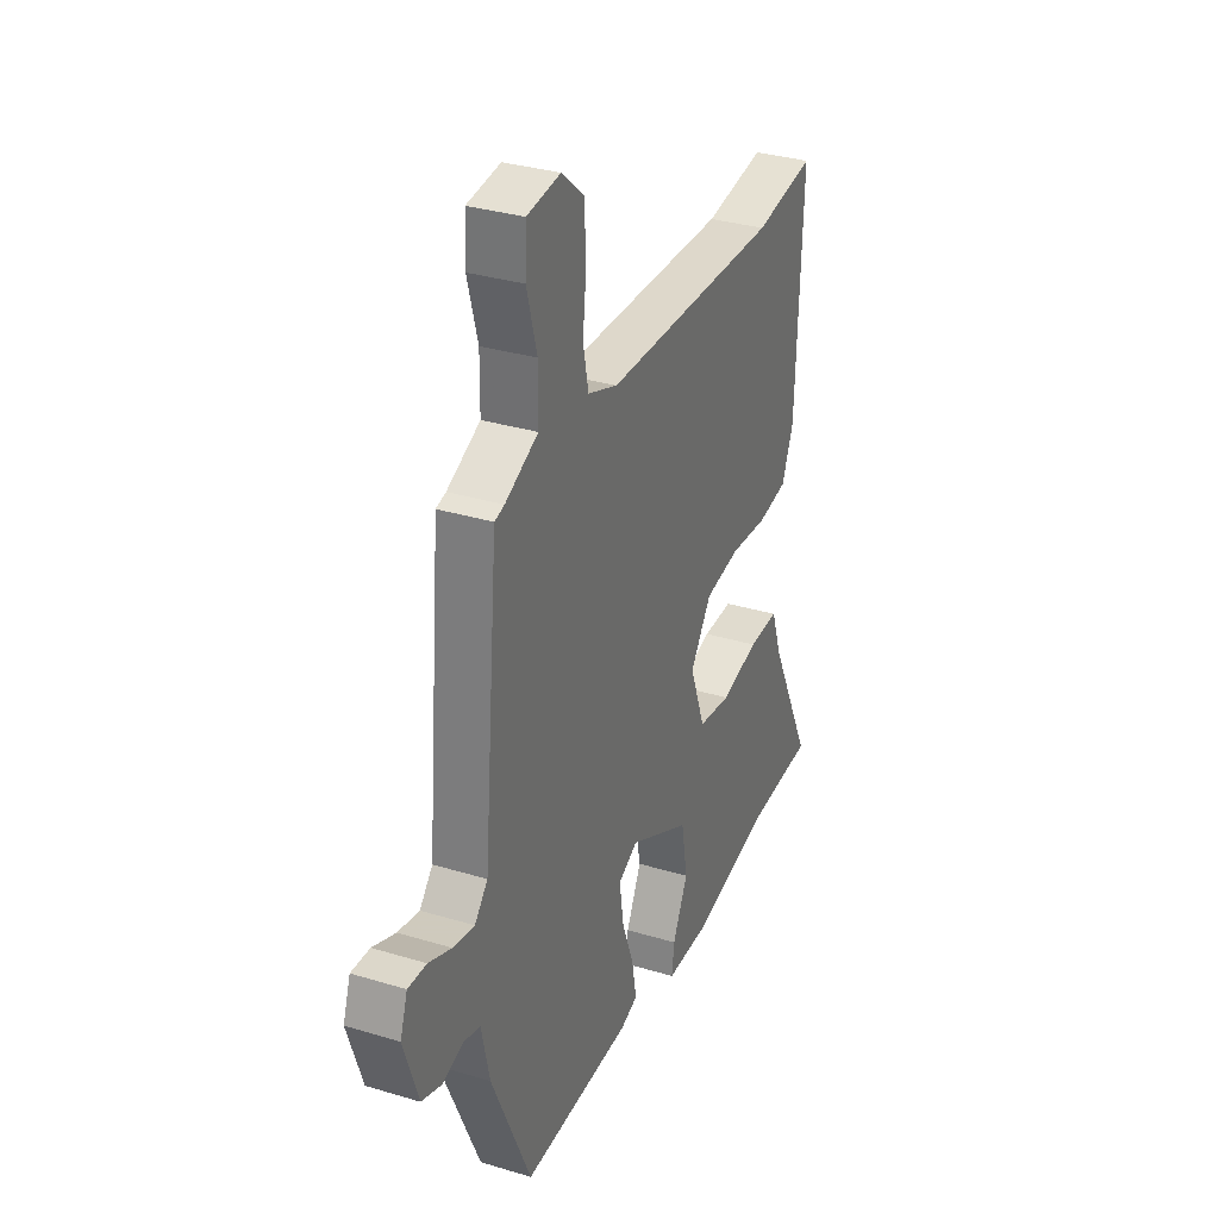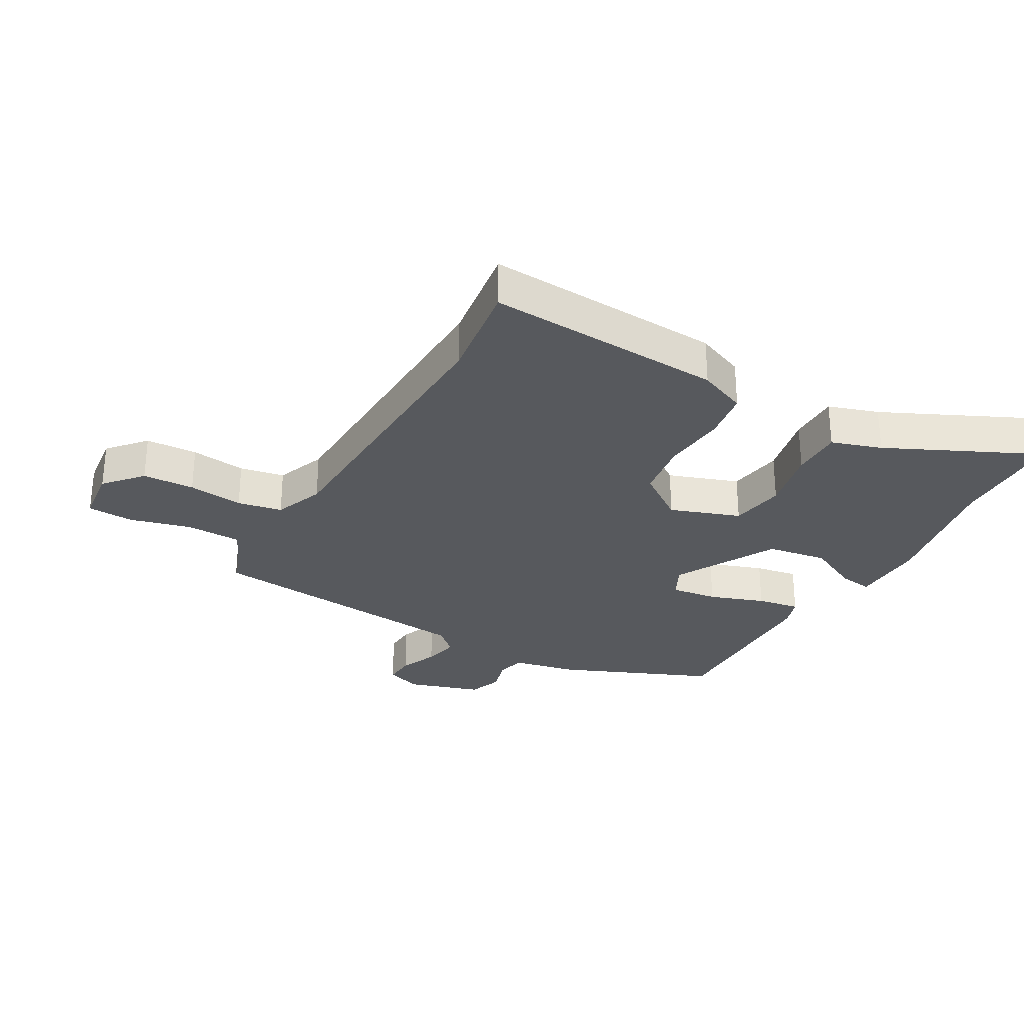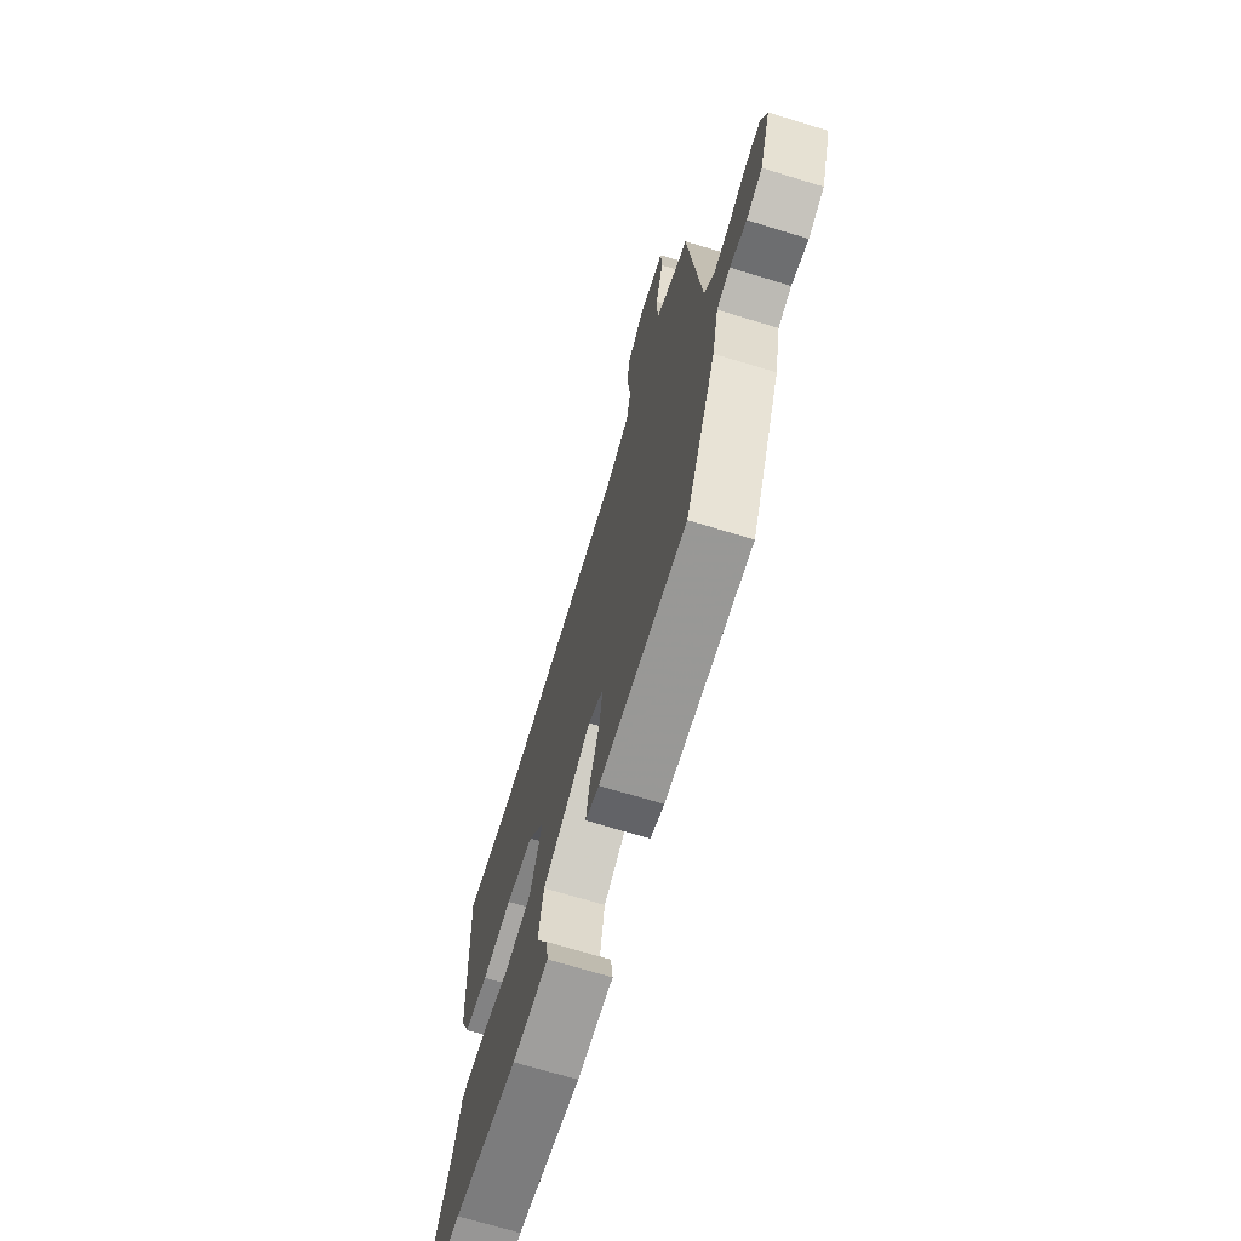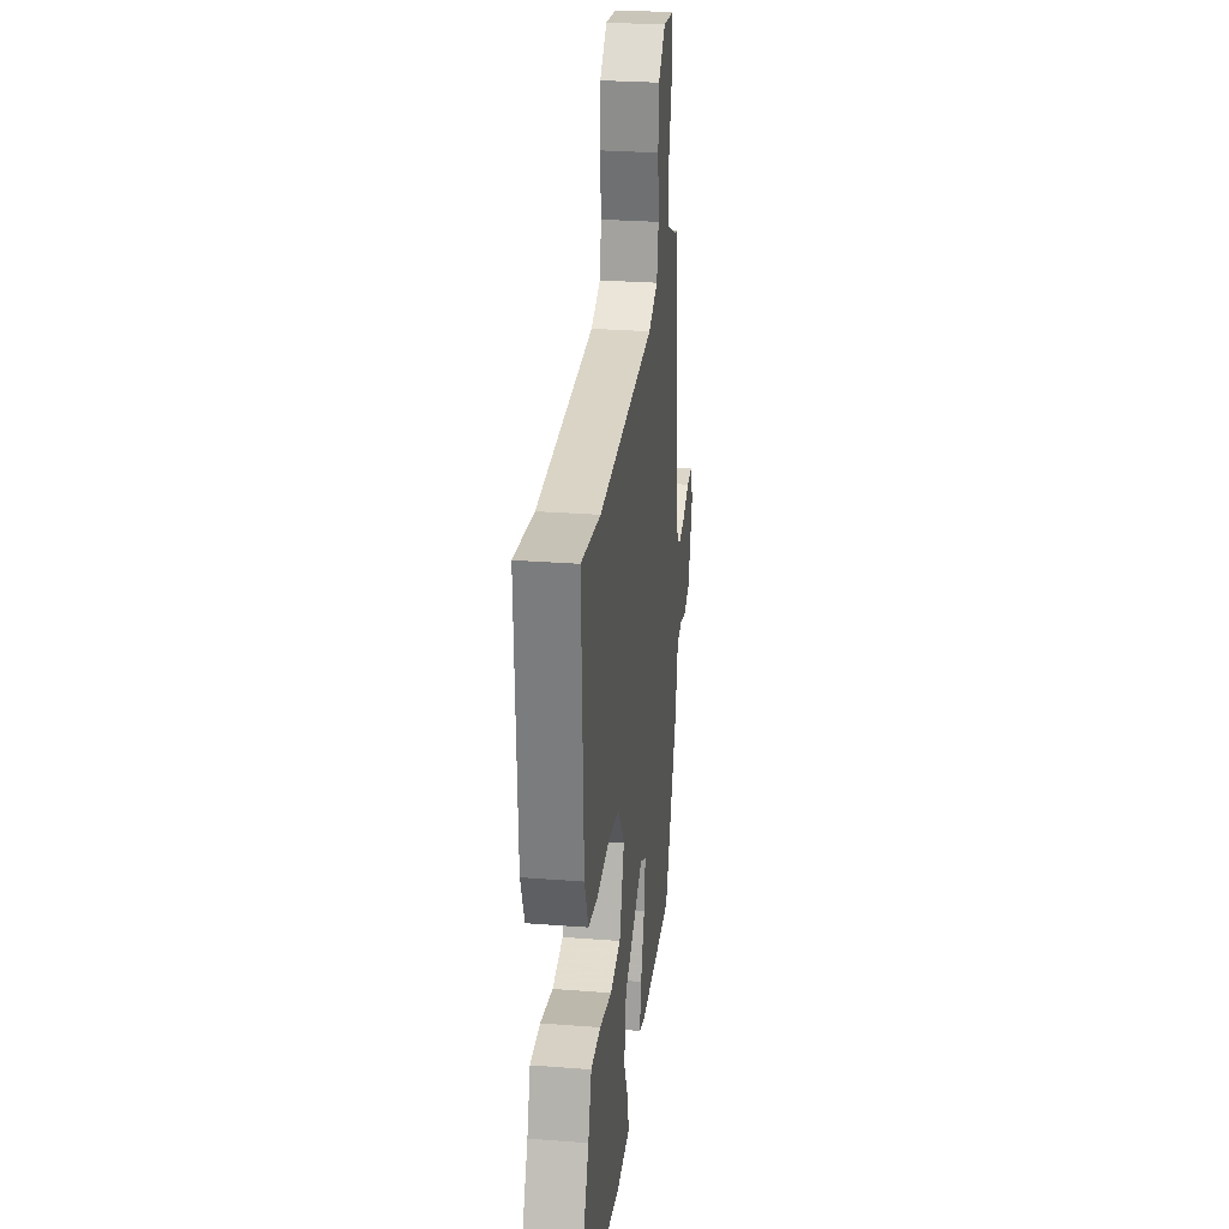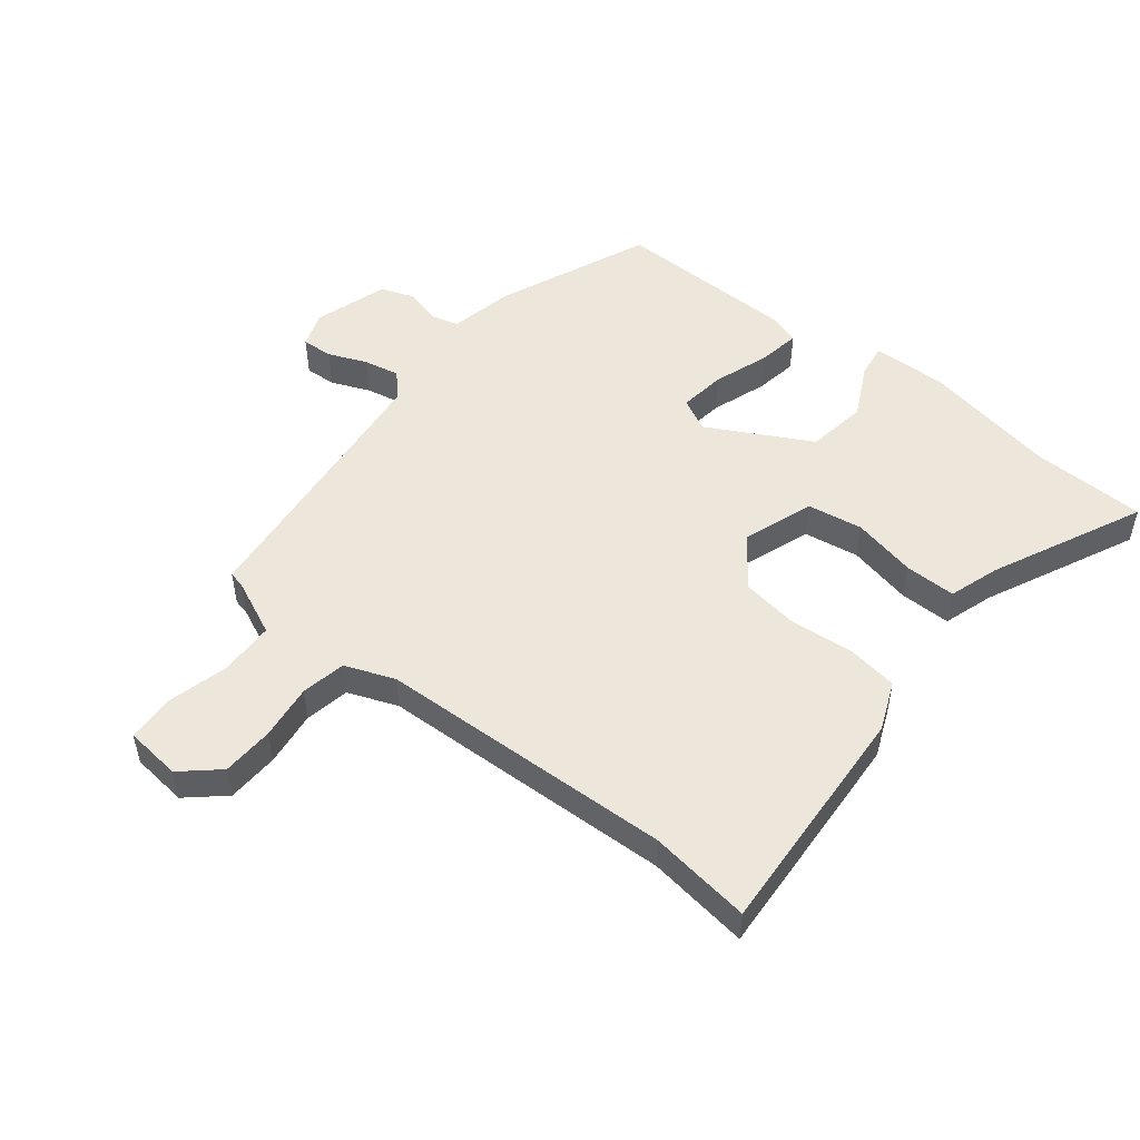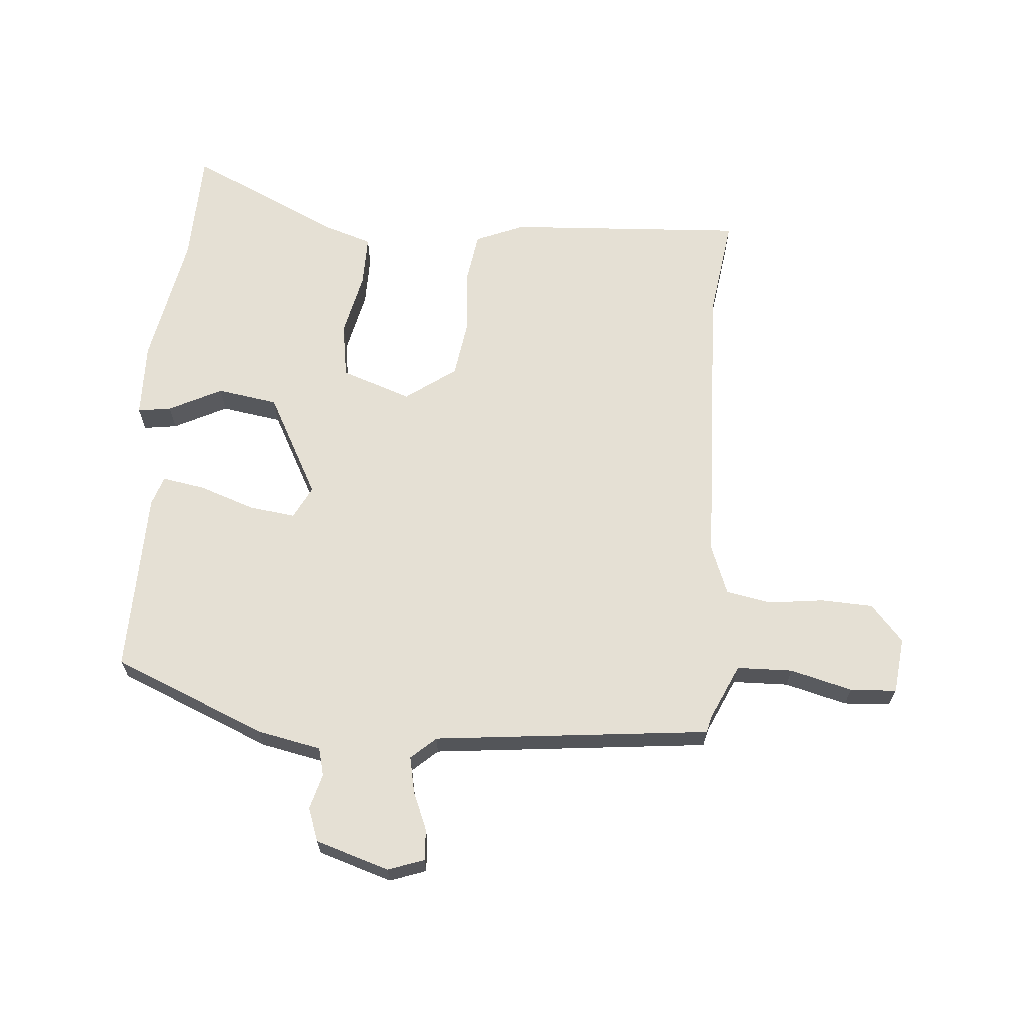
<metadata>
{"format":"obj","ext":"obj","renderer":"f3d","projection":"perspective","resolution":1024,"background":"white","views":[{"elev":32.4,"azim":-67.1,"up":"+Z"},{"elev":-29.3,"azim":59.6,"up":"+Y"},{"elev":-70.4,"azim":-107.0,"up":"+Z"},{"elev":27.9,"azim":96.7,"up":"+Z"},{"elev":50.9,"azim":37.5,"up":"+Y"},{"elev":65.4,"azim":-86.3,"up":"+Y"}]}
</metadata>
<code>
v 0.385 0.07 0.482
v 0.552 0.07 0.508
v 0.535 0.07 0.118
v 0.503 0.07 0.038
v 0.42 0.07 0.024
v 0.316 0.07 0.032
v 0.22 0.07 0.016
v 0.162 0.07 -0.067
v 0.204 0.07 -0.181
v 0.295 0.07 -0.194
v 0.4 0.07 -0.169
v 0.484 0.07 -0.167
v 0.512 0.07 -0.249
v 0.632 0.07 -0.494
v 0.445 0.07 -0.502
v 0.226 0.07 -0.547
v 0.103 0.07 -0.546
v 0.11 0.07 -0.491
v 0.152 0.07 -0.404
v 0.135 0.07 -0.305
v -0.034 0.07 -0.218
v -0.087 0.07 -0.246
v -0.076 0.07 -0.322
v -0.043 0.07 -0.412
v -0.03 0.07 -0.482
v -0.078 0.07 -0.499
v -0.379 0.07 -0.509
v -0.488 0.07 -0.26
v -0.511 0.07 -0.156
v -0.557 0.07 -0.145
v -0.615 0.07 -0.162
v -0.67 0.07 -0.143
v -0.71 0.07 -0.023
v -0.69 0.07 0.036
v -0.639 0.07 0.034
v -0.576 0.07 0.009
v -0.517 0.07 -0.002
v -0.481 0.07 0.039
v -0.44 0.07 0.492
v -0.413 0.07 0.499
v -0.322 0.07 0.542
v -0.321 0.07 0.633
v -0.349 0.07 0.734
v -0.346 0.07 0.81
v -0.254 0.07 0.822
v -0.193 0.07 0.77
v -0.188 0.07 0.685
v -0.198 0.07 0.594
v -0.183 0.07 0.521
v -0.101 0.07 0.491
v 0.385 0 0.482
v 0.552 0 0.508
v 0.535 0 0.118
v 0.503 0 0.038
v 0.42 0 0.024
v 0.316 0 0.032
v 0.22 0 0.016
v 0.162 0 -0.067
v 0.204 0 -0.181
v 0.295 0 -0.194
v 0.4 0 -0.169
v 0.484 0 -0.167
v 0.512 0 -0.249
v 0.632 0 -0.494
v 0.445 0 -0.502
v 0.226 0 -0.547
v 0.103 0 -0.546
v 0.11 0 -0.491
v 0.152 0 -0.404
v 0.135 0 -0.305
v -0.034 0 -0.218
v -0.087 0 -0.246
v -0.076 0 -0.322
v -0.043 0 -0.412
v -0.03 0 -0.482
v -0.078 0 -0.499
v -0.379 0 -0.509
v -0.488 0 -0.26
v -0.511 0 -0.156
v -0.557 0 -0.145
v -0.615 0 -0.162
v -0.67 0 -0.143
v -0.71 0 -0.023
v -0.69 0 0.036
v -0.639 0 0.034
v -0.576 0 0.009
v -0.517 0 -0.002
v -0.481 0 0.039
v -0.44 0 0.492
v -0.413 0 0.499
v -0.322 0 0.542
v -0.321 0 0.633
v -0.349 0 0.734
v -0.346 0 0.81
v -0.254 0 0.822
v -0.193 0 0.77
v -0.188 0 0.685
v -0.198 0 0.594
v -0.183 0 0.521
v -0.101 0 0.491
f 45 46 47 48
f 45 48 49
f 42 43 44 45
f 41 42 45 49
f 40 41 49 50
f 38 39 40 50
f 33 34 35 36
f 33 36 37
f 30 31 32 33
f 29 30 33 37
f 28 29 37 38
f 23 24 25 26
f 22 23 26 27
f 16 17 18 19
f 15 16 19 20
f 13 14 15 20
f 10 11 12 13
f 9 10 13 20
f 8 9 20 21
f 3 4 5 6
f 1 2 3 6
f 1 6 7
f 22 27 28 38
f 21 22 38 50
f 8 21 50
f 1 7 8 50
f 98 97 96 95
f 99 98 95
f 95 94 93 92
f 99 95 92 91
f 100 99 91 90
f 100 90 89 88
f 86 85 84 83
f 87 86 83
f 83 82 81 80
f 87 83 80 79
f 88 87 79 78
f 76 75 74 73
f 77 76 73 72
f 69 68 67 66
f 70 69 66 65
f 70 65 64 63
f 63 62 61 60
f 70 63 60 59
f 71 70 59 58
f 56 55 54 53
f 56 53 52 51
f 57 56 51
f 88 78 77 72
f 100 88 72 71
f 100 71 58
f 100 58 57 51
f 1 51 52 2
f 2 52 53 3
f 3 53 54 4
f 4 54 55 5
f 5 55 56 6
f 6 56 57 7
f 7 57 58 8
f 8 58 59 9
f 9 59 60 10
f 10 60 61 11
f 11 61 62 12
f 12 62 63 13
f 13 63 64 14
f 14 64 65 15
f 15 65 66 16
f 16 66 67 17
f 17 67 68 18
f 18 68 69 19
f 19 69 70 20
f 20 70 71 21
f 21 71 72 22
f 22 72 73 23
f 23 73 74 24
f 24 74 75 25
f 25 75 76 26
f 26 76 77 27
f 27 77 78 28
f 28 78 79 29
f 29 79 80 30
f 30 80 81 31
f 31 81 82 32
f 32 82 83 33
f 33 83 84 34
f 34 84 85 35
f 35 85 86 36
f 36 86 87 37
f 37 87 88 38
f 38 88 89 39
f 39 89 90 40
f 40 90 91 41
f 41 91 92 42
f 42 92 93 43
f 43 93 94 44
f 44 94 95 45
f 45 95 96 46
f 46 96 97 47
f 47 97 98 48
f 48 98 99 49
f 49 99 100 50
f 50 100 51 1

</code>
